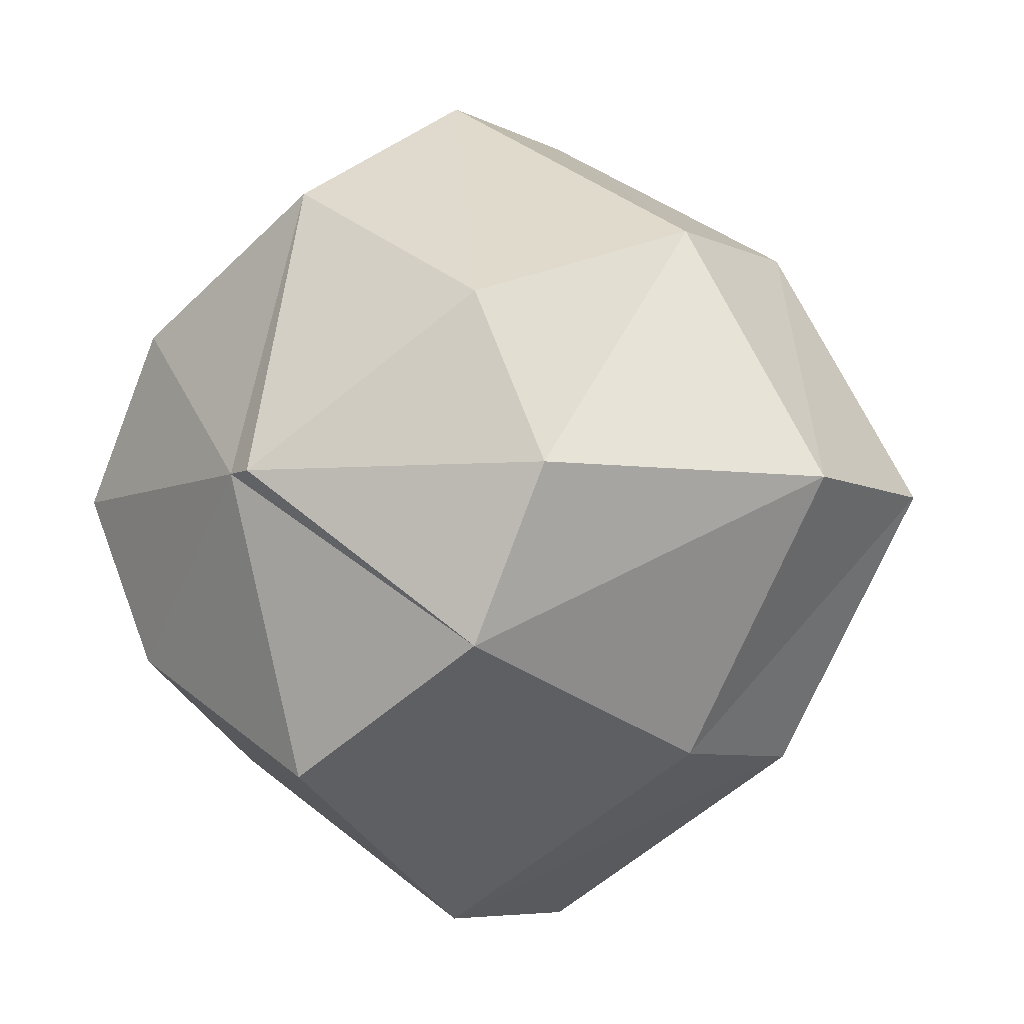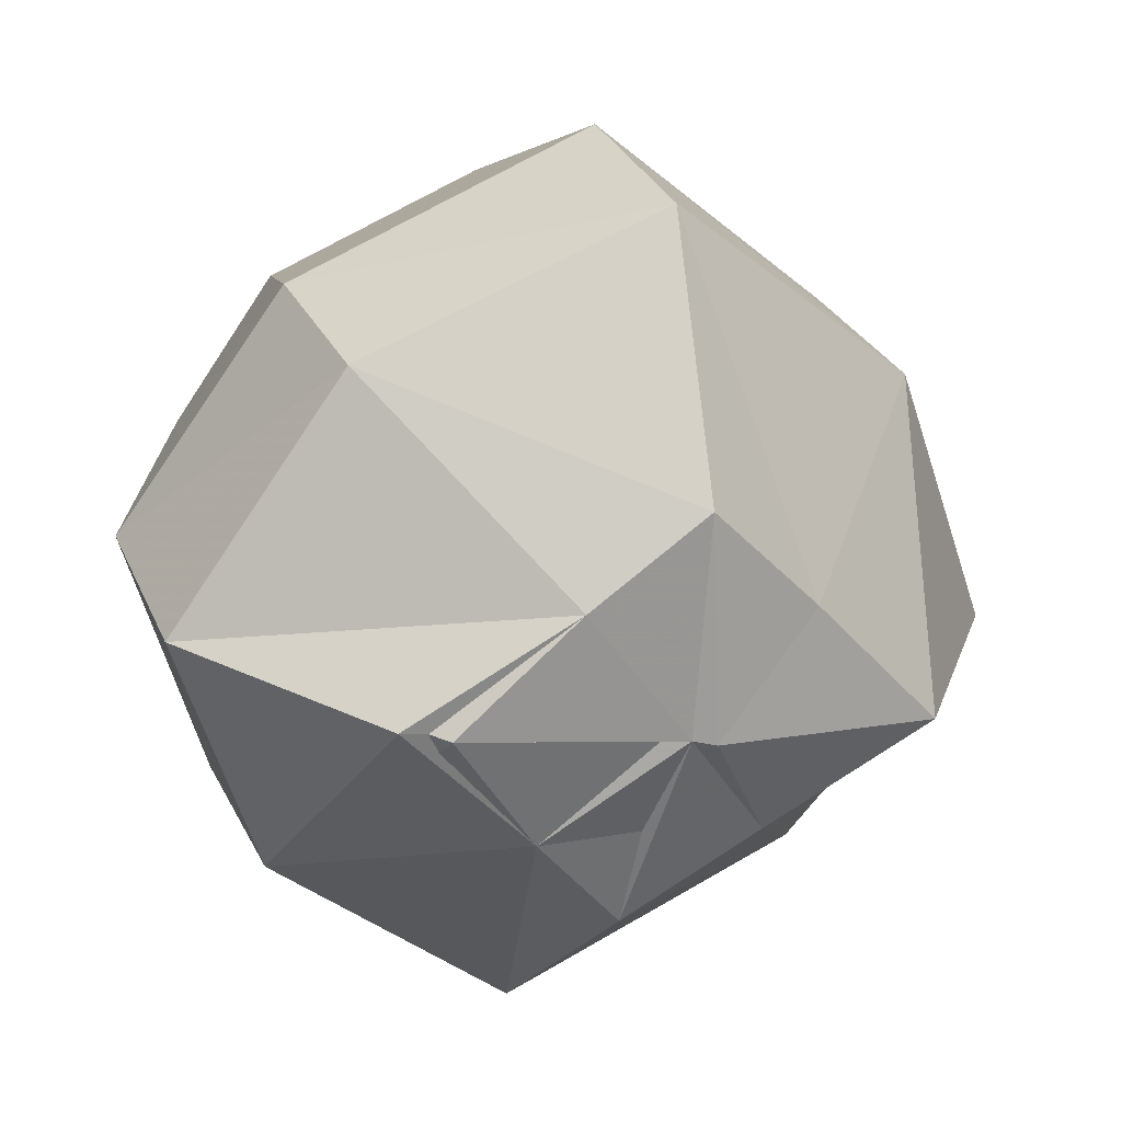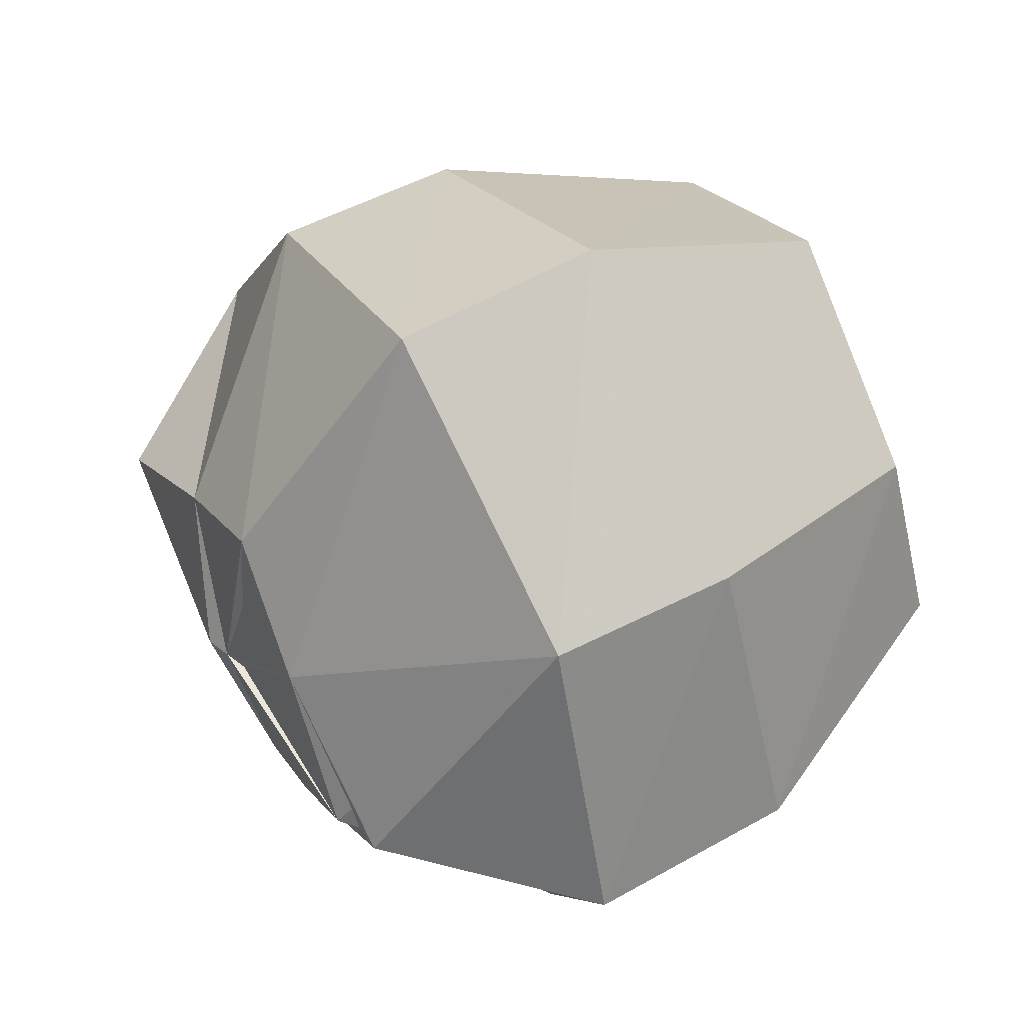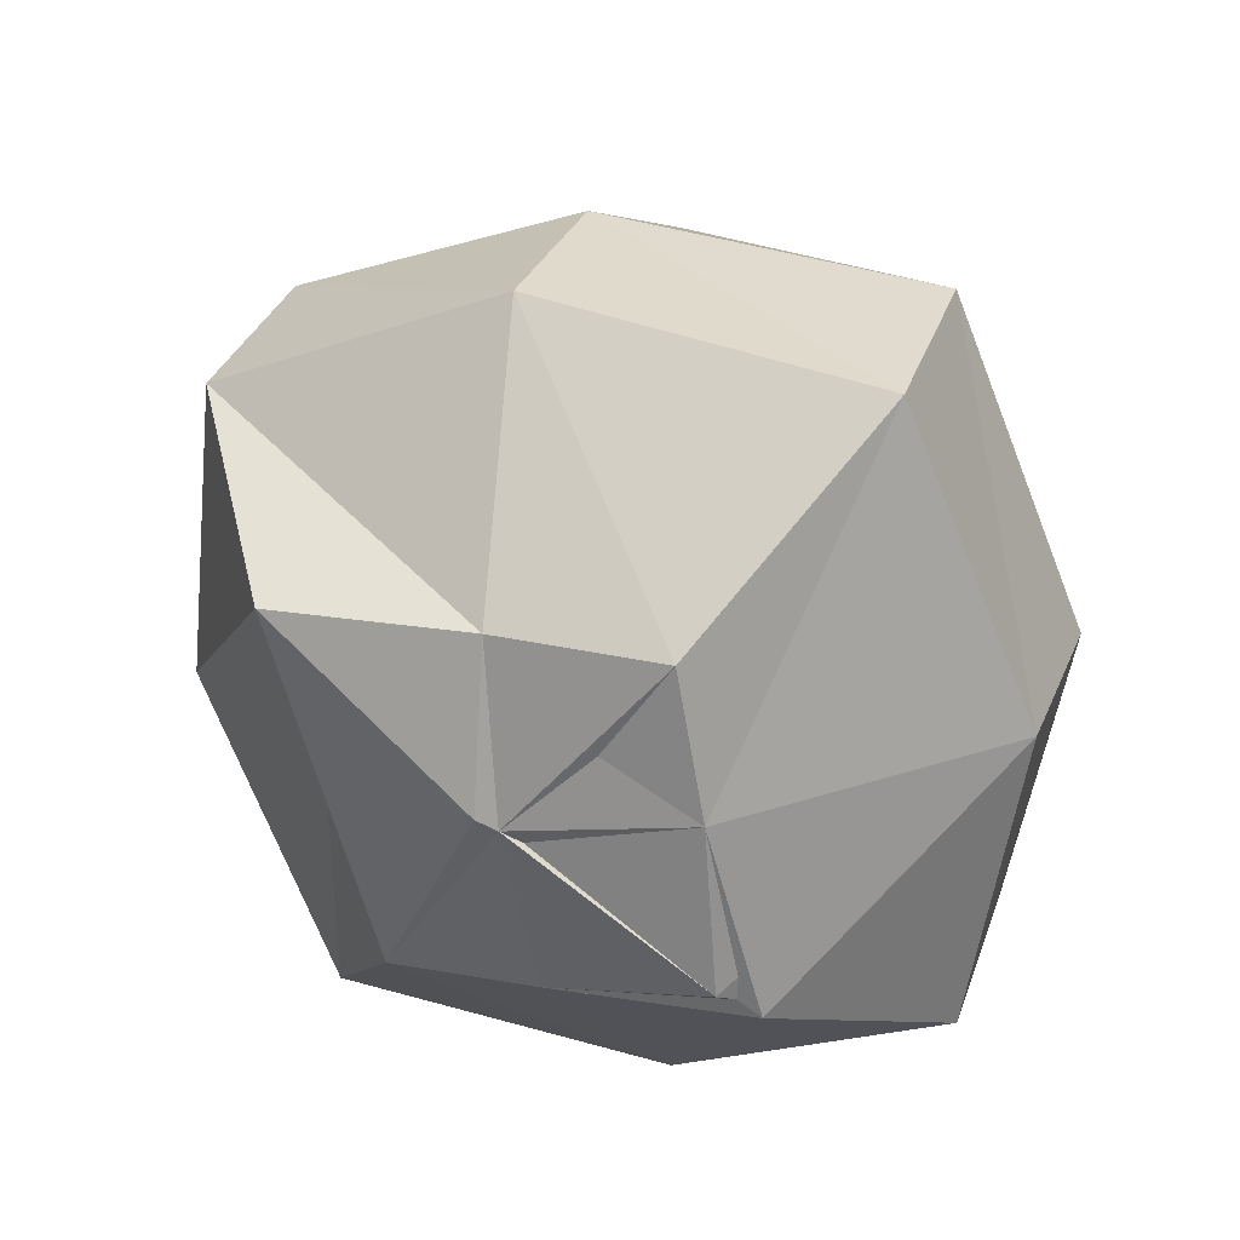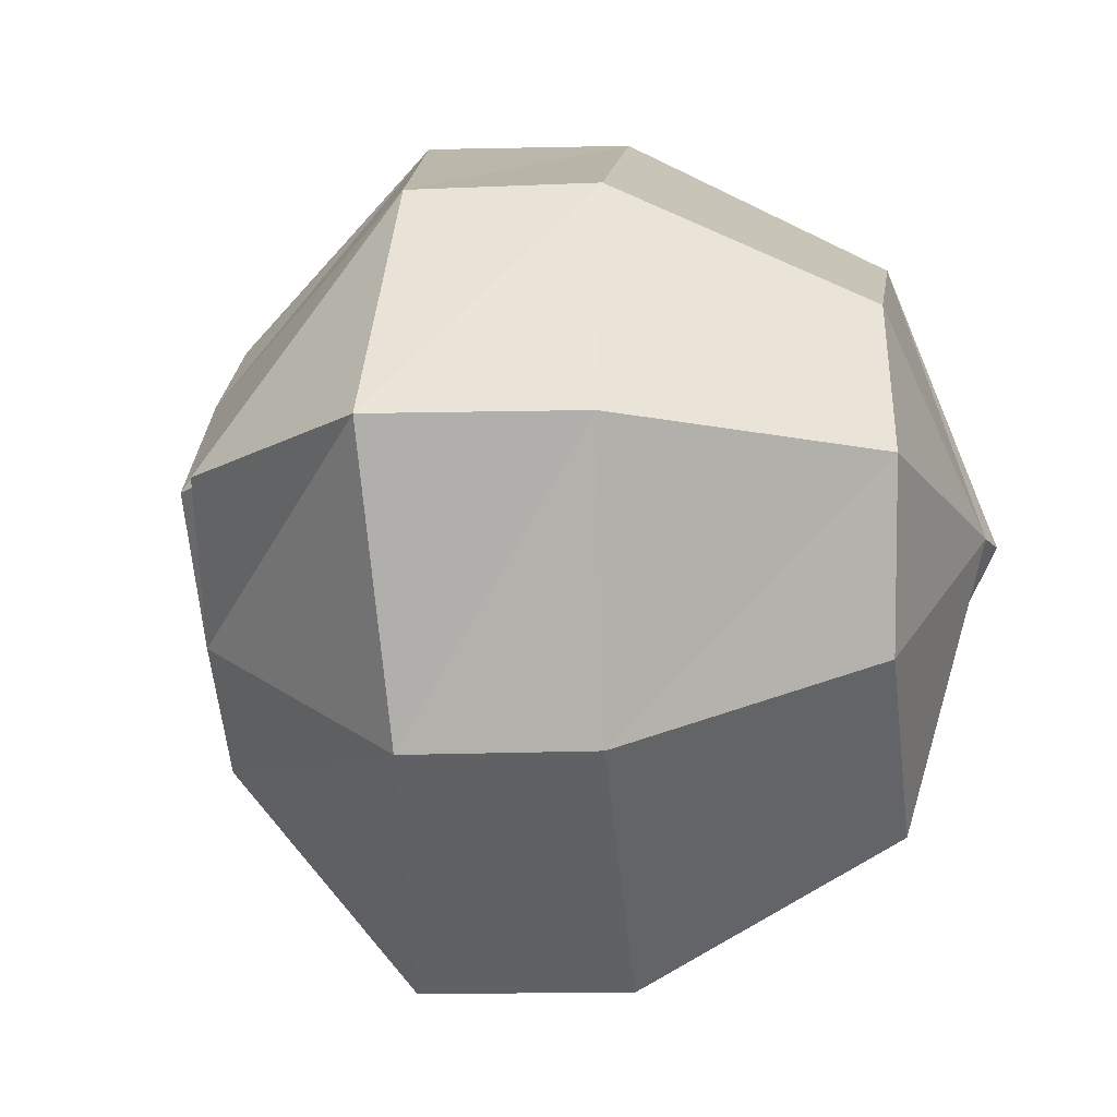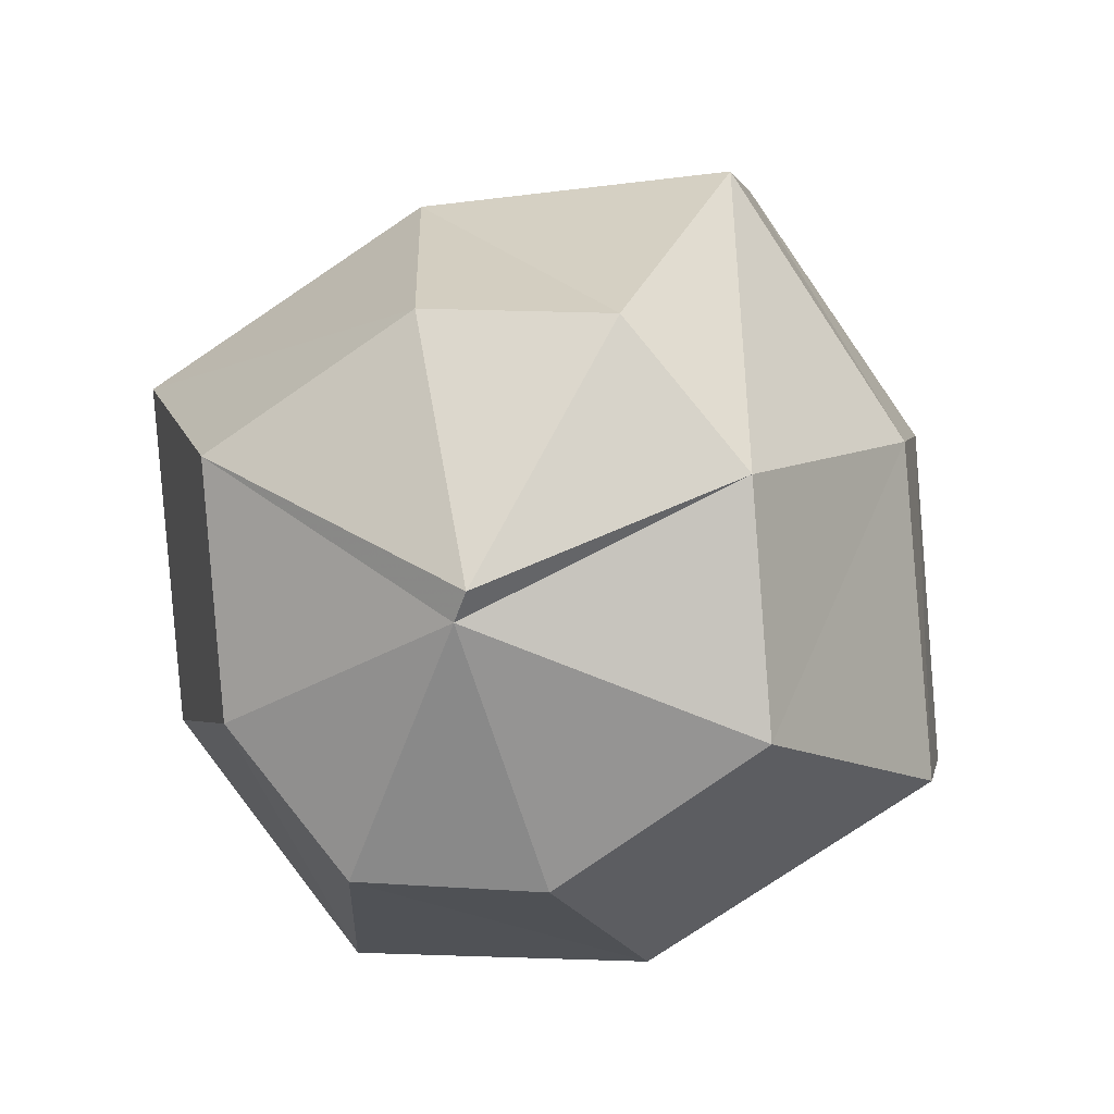
<metadata>
{"format":"obj","ext":"obj","renderer":"f3d","projection":"perspective","resolution":1024,"background":"white","views":[{"elev":-6.5,"azim":-167.3,"up":"+Z"},{"elev":-63.9,"azim":169.4,"up":"+Y"},{"elev":57.3,"azim":39.0,"up":"+Z"},{"elev":-46.8,"azim":-34.6,"up":"+Y"},{"elev":-16.3,"azim":71.9,"up":"+Z"},{"elev":73.4,"azim":117.6,"up":"+Y"}]}
</metadata>
<code>
v -0.3203 0.5859 -0.125
v -0.2422 0.5547 -0.07031
v -0.2188 0.6094 -0.07031
v -0.2969 0.6484 -0.125
v -0.3984 0.6172 -0.07031
v -0.3828 0.5469 -0.03906
v -0.3438 0.5312 -0.05469
v -0.3125 0.5156 -0.03906
v -0.1953 0.5312 0
v -0.1719 0.5938 0
v -0.1875 0.6719 0
v -0.2031 0.6875 -0.05469
v -0.2734 0.7109 -0.09375
v -0.375 0.6797 -0.07031
v -0.4531 0.6406 0
v -0.4141 0.5547 0
v -0.3594 0.5234 0
v -0.3516 0.5234 0
v -0.2812 0.5 0
v -0.2344 0.5547 -0.08594
v -0.3438 0.5312 -0.07031
v -0.3438 0.5234 0
v -0.2656 0.5 0
v -0.2344 0.5547 0.08594
v -0.2109 0.6094 0.08594
v -0.2109 0.6094 -0.08594
v -0.3203 0.5859 -0.1406
v -0.3828 0.5469 0.03906
v -0.3438 0.5312 0.05469
v -0.3125 0.5156 0.03906
v -0.2422 0.5547 0.08594
v -0.2188 0.6094 0.08594
v -0.2031 0.6875 0.05469
v -0.2578 0.7422 0
v -0.25 0.7344 0
v -0.3359 0.7344 -0.05469
v -0.4297 0.7031 0
v -0.3984 0.6172 0.08594
v -0.4062 0.625 0.08594
v -0.3438 0.5312 0.07031
v -0.4297 0.5625 0
v -0.4062 0.625 -0.08594
v -0.3828 0.6797 -0.08594
v -0.3828 0.6797 0.08594
v -0.3203 0.5859 0.1406
v -0.3203 0.5859 0.125
v -0.2969 0.6484 0.125
v -0.2734 0.7109 0.09375
v -0.3594 0.75 0
v -0.375 0.6797 0.08594
v -0.3359 0.7344 0.05469
v -0.2656 0.7422 0
v -0.2969 0.6484 -0.1406
v -0.2969 0.6484 0.1406
v -0.2656 0.7266 0.09375
v -0.2031 0.6953 0.05469
v -0.1797 0.6875 0
v -0.2031 0.6953 -0.05469
v -0.2656 0.7266 -0.09375
v -0.3281 0.75 0.05469
v -0.2578 0.7578 0
v -0.25 0.75 0
v -0.3281 0.75 -0.05469
v -0.3516 0.7578 0
f 1 2 3
f 1 3 4
f 1 4 5
f 1 5 6
f 1 6 7
f 1 7 2
f 2 7 8
f 2 8 9
f 2 9 10
f 2 10 3
f 3 10 11
f 3 11 12
f 3 12 4
f 4 12 13
f 4 13 14
f 4 14 5
f 5 14 15
f 5 15 16
f 5 16 6
f 6 16 17
f 6 17 18
f 6 18 7
f 7 18 18
f 7 18 8
f 8 18 18
f 8 18 19
f 8 19 9
f 8 9 20
f 8 20 21
f 8 21 18
f 8 18 22
f 8 22 23
f 8 23 9
f 9 23 24
f 9 24 25
f 9 25 10
f 9 10 20
f 20 10 26
f 20 26 27
f 20 27 21
f 21 27 6
f 21 6 17
f 21 17 18
f 18 17 16
f 18 16 28
f 18 28 29
f 18 29 30
f 18 30 22
f 18 22 19
f 19 22 30
f 19 30 31
f 19 31 9
f 9 31 32
f 9 32 10
f 10 32 33
f 10 33 11
f 11 33 34
f 11 34 35
f 11 35 12
f 12 35 34
f 12 34 13
f 13 34 34
f 13 34 36
f 13 36 14
f 14 36 37
f 14 37 15
f 15 37 38
f 15 38 28
f 15 28 16
f 28 15 39
f 28 39 40
f 28 40 18
f 28 18 18
f 28 18 17
f 28 17 41
f 28 41 15
f 15 41 42
f 15 42 43
f 15 43 37
f 15 37 39
f 39 37 44
f 39 44 45
f 39 45 40
f 40 45 30
f 40 30 22
f 40 22 18
f 18 22 18
f 18 18 29
f 18 18 18
f 18 18 17
f 18 17 18
f 18 18 18
f 18 18 18
f 31 46 47
f 31 47 32
f 32 47 48
f 32 48 33
f 33 48 34
f 33 34 34
f 34 34 36
f 36 34 49
f 36 49 37
f 37 49 50
f 37 50 38
f 38 50 46
f 38 46 29
f 38 29 28
f 46 50 47
f 47 50 51
f 47 51 48
f 48 51 34
f 48 34 34
f 34 34 34
f 34 34 35
f 34 35 34
f 34 34 34
f 34 34 34
f 34 34 52
f 34 52 49
f 49 52 51
f 49 51 50
f 30 29 46
f 30 46 31
f 51 52 34
f 27 26 53
f 27 53 42
f 27 42 6
f 6 42 41
f 6 41 17
f 6 17 17
f 17 17 41
f 17 17 22
f 17 22 18
f 17 18 22
f 17 22 17
f 24 45 54
f 24 54 25
f 25 54 55
f 25 55 56
f 25 56 10
f 10 56 57
f 10 57 26
f 26 57 58
f 26 58 53
f 53 58 59
f 53 59 43
f 53 43 42
f 45 44 54
f 54 44 60
f 54 60 55
f 55 60 61
f 55 61 62
f 55 62 56
f 56 62 62
f 56 62 57
f 57 62 58
f 58 62 59
f 59 62 62
f 59 62 63
f 59 63 43
f 43 63 37
f 37 63 64
f 37 64 44
f 44 64 60
f 60 64 61
f 60 61 61
f 61 61 64
f 61 64 63
f 61 63 62
f 61 62 62
f 61 62 62
f 61 62 62
f 61 62 62
f 61 62 61
f 61 61 61
f 30 23 22
f 30 22 22
f 22 22 23
f 22 22 18
f 22 22 22
f 30 45 24
f 30 24 23
f 58 62 62
f 62 62 57

</code>
